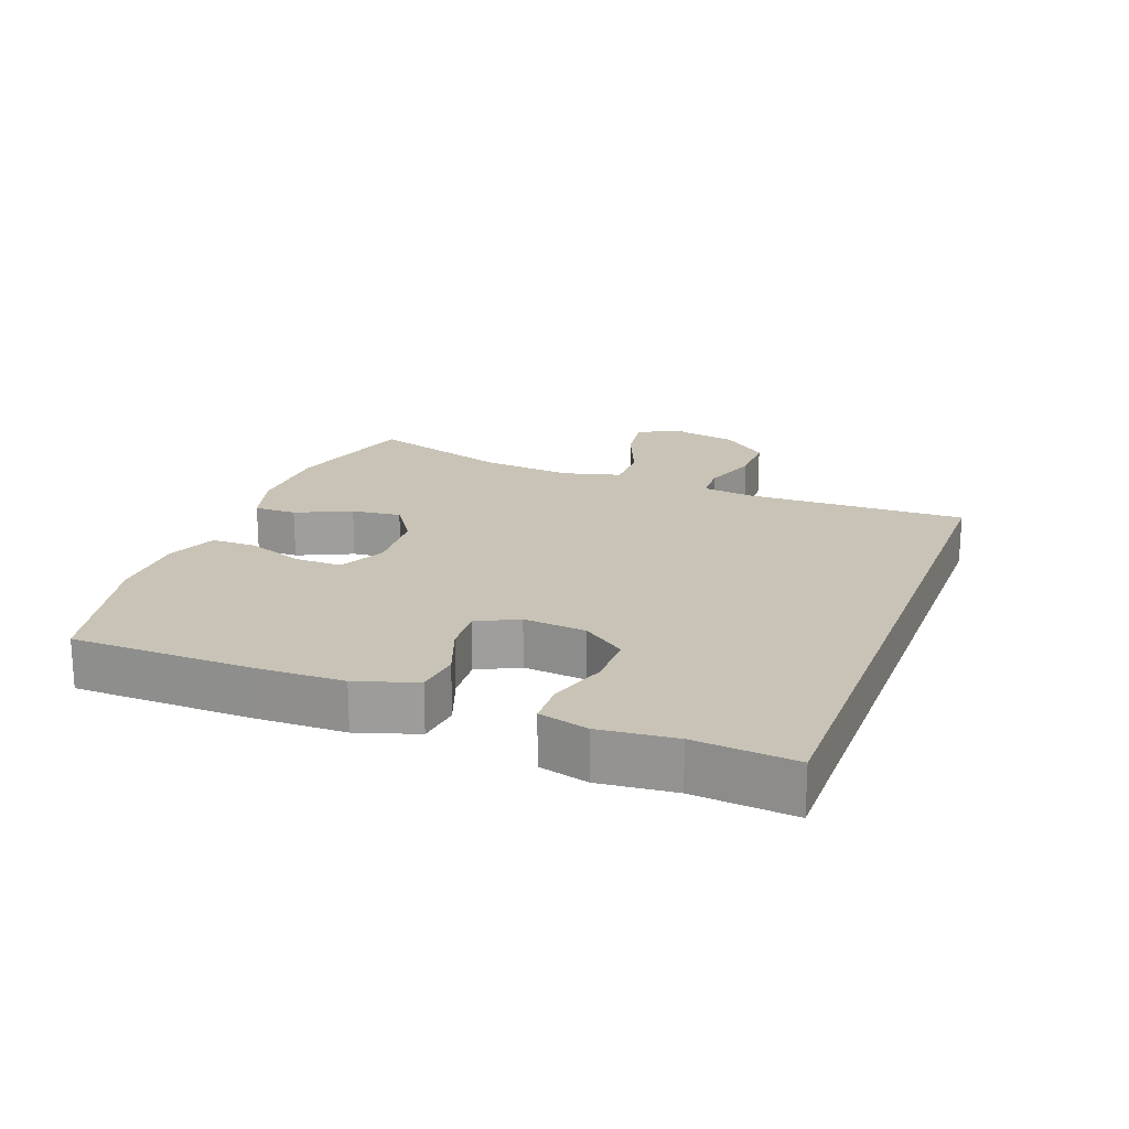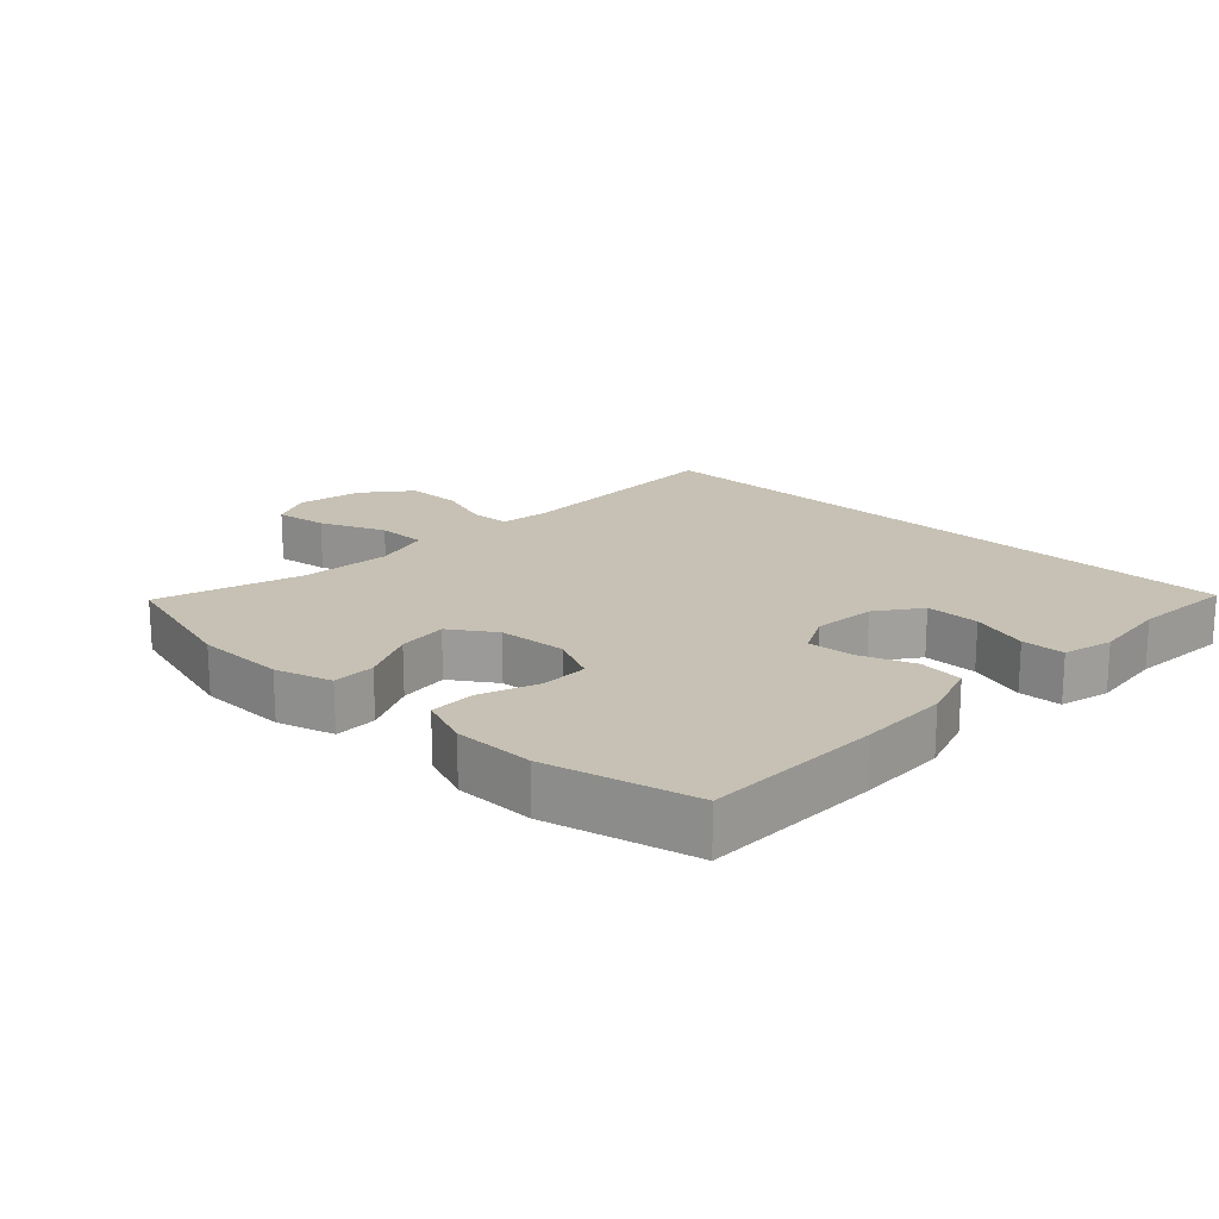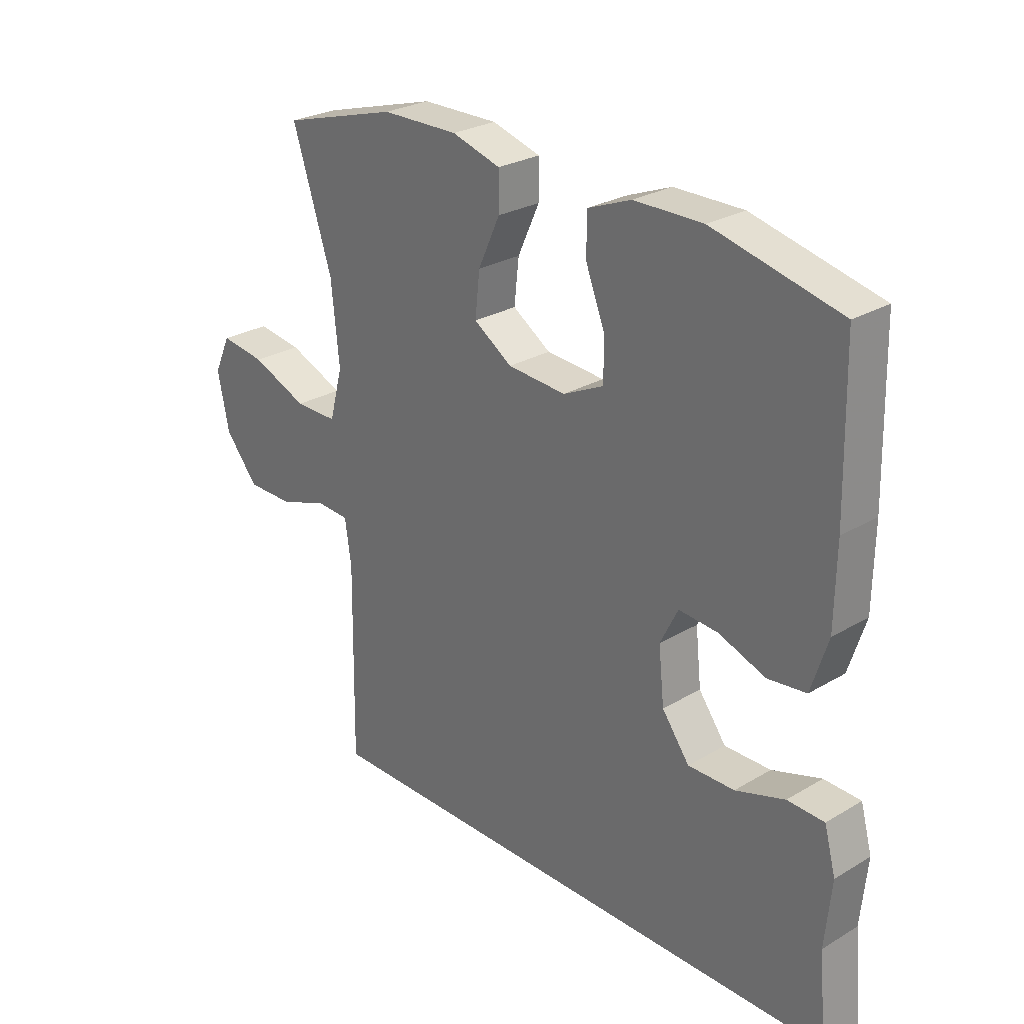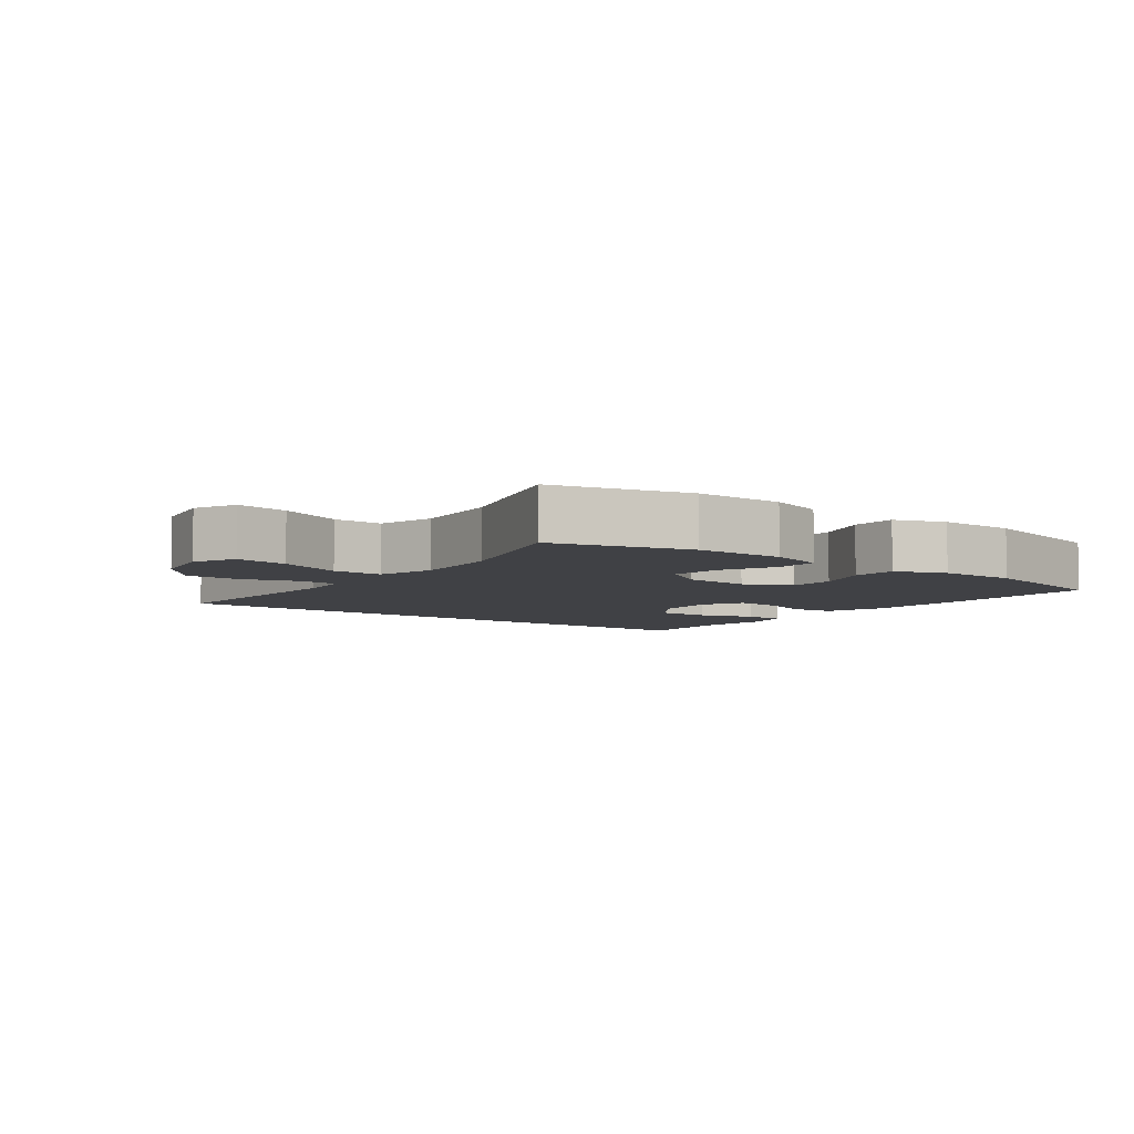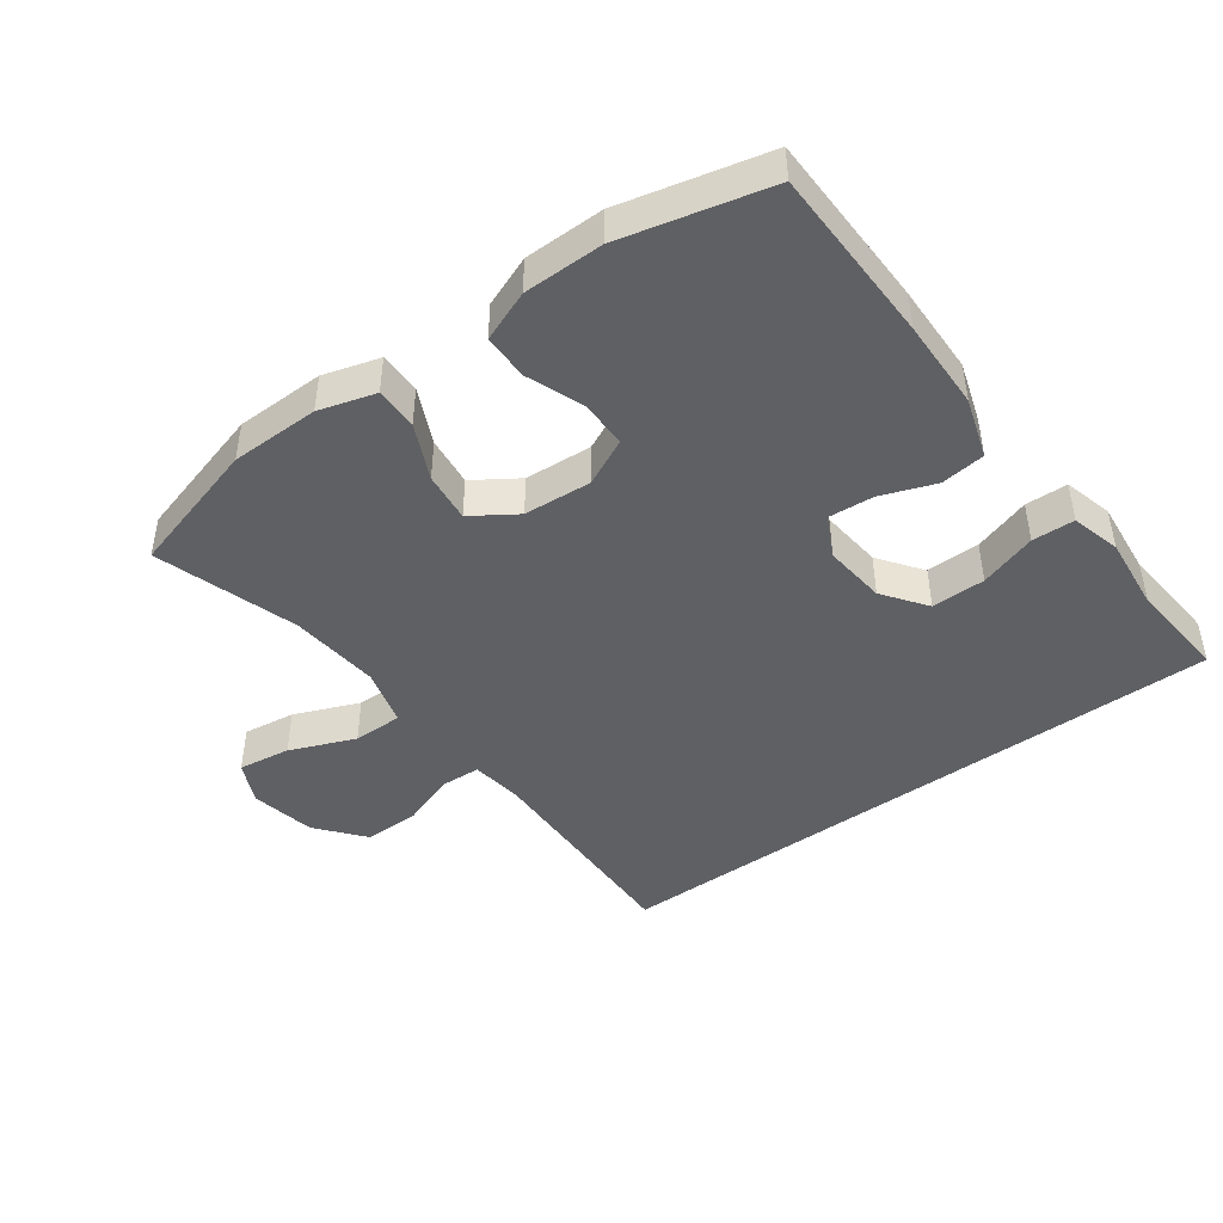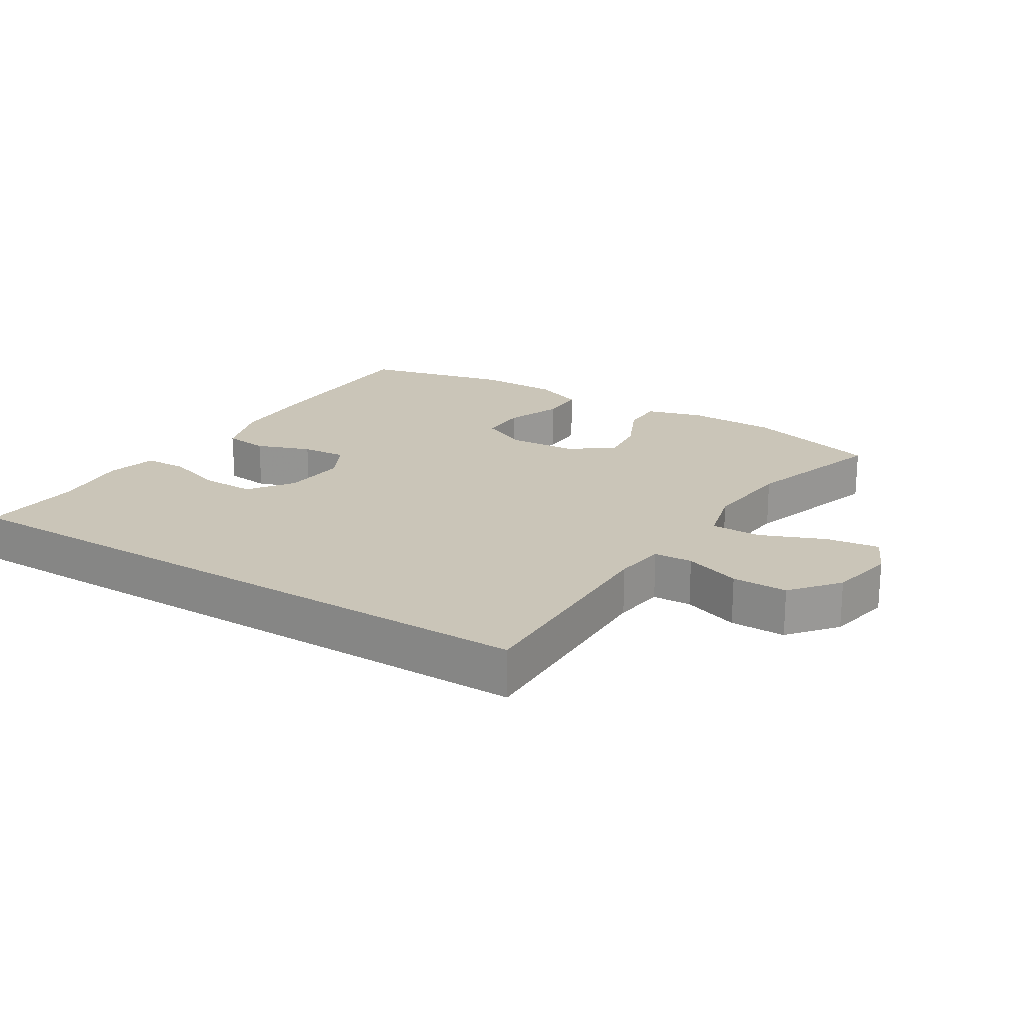
<metadata>
{"format":"obj","ext":"obj","renderer":"f3d","projection":"perspective","resolution":1024,"background":"white","views":[{"elev":19.5,"azim":110.4,"up":"+Y"},{"elev":18.5,"azim":43.1,"up":"+Y"},{"elev":26.8,"azim":47.3,"up":"+Z"},{"elev":-5.9,"azim":-37.9,"up":"+Y"},{"elev":-45.1,"azim":36.0,"up":"+Y"},{"elev":20.5,"azim":-148.2,"up":"+Y"}]}
</metadata>
<code>
v -0.412 0.07 -0.5
v -0.407 0.07 -0.166
v -0.418 0.07 -0.089
v -0.476 0.07 -0.086
v -0.56 0.07 -0.115
v -0.643 0.07 -0.115
v -0.701 0.07 -0.045
v -0.721 0.07 0.052
v -0.692 0.07 0.115
v -0.613 0.07 0.104
v -0.515 0.07 0.064
v -0.44 0.07 0.064
v -0.417 0.07 0.151
v -0.431 0.07 0.287
v -0.5 0.07 0.5
v -0.297 0.07 0.558
v -0.163 0.07 0.56
v -0.078 0.07 0.535
v -0.078 0.07 0.471
v -0.116 0.07 0.388
v -0.124 0.07 0.313
v -0.057 0.07 0.269
v 0.045 0.07 0.262
v 0.116 0.07 0.296
v 0.115 0.07 0.368
v 0.082 0.07 0.453
v 0.082 0.07 0.522
v 0.158 0.07 0.552
v 0.278 0.07 0.553
v 0.5 0.07 0.5
v 0.506 0.07 0.233
v 0.504 0.07 0.097
v 0.475 0.07 0.006
v 0.408 0.07 -0.002
v 0.326 0.07 0.028
v 0.258 0.07 0.033
v 0.227 0.07 -0.029
v 0.237 0.07 -0.123
v 0.285 0.07 -0.188
v 0.366 0.07 -0.187
v 0.452 0.07 -0.159
v 0.516 0.07 -0.161
v 0.536 0.07 -0.235
v 0.525 0.07 -0.349
v 0.539 0.07 -0.5
v -0.412 0 -0.5
v -0.407 0 -0.166
v -0.418 0 -0.089
v -0.476 0 -0.086
v -0.56 0 -0.115
v -0.643 0 -0.115
v -0.701 0 -0.045
v -0.721 0 0.052
v -0.692 0 0.115
v -0.613 0 0.104
v -0.515 0 0.064
v -0.44 0 0.064
v -0.417 0 0.151
v -0.431 0 0.287
v -0.5 0 0.5
v -0.297 0 0.558
v -0.163 0 0.56
v -0.078 0 0.535
v -0.078 0 0.471
v -0.116 0 0.388
v -0.124 0 0.313
v -0.057 0 0.269
v 0.045 0 0.262
v 0.116 0 0.296
v 0.115 0 0.368
v 0.082 0 0.453
v 0.082 0 0.522
v 0.158 0 0.552
v 0.278 0 0.553
v 0.5 0 0.5
v 0.506 0 0.233
v 0.504 0 0.097
v 0.475 0 0.006
v 0.408 0 -0.002
v 0.326 0 0.028
v 0.258 0 0.033
v 0.227 0 -0.029
v 0.237 0 -0.123
v 0.285 0 -0.188
v 0.366 0 -0.187
v 0.452 0 -0.159
v 0.516 0 -0.161
v 0.536 0 -0.235
v 0.525 0 -0.349
v 0.539 0 -0.5
f 44 45 1 2
f 43 44 2 3
f 40 41 42 43
f 39 40 43
f 39 43 3
f 38 39 3
f 37 38 3
f 36 37 3 4
f 32 33 34 35
f 32 35 36
f 31 32 36 4
f 25 26 27 28
f 24 25 28 29
f 17 18 19 20
f 17 20 21
f 14 15 16 17
f 13 14 17 21
f 12 13 21 22
f 8 9 10 11
f 8 11 12
f 7 8 12
f 4 5 6 7
f 4 7 12
f 24 29 30 31
f 23 24 31 4
f 4 12 22 23
f 47 46 90 89
f 48 47 89 88
f 88 87 86 85
f 88 85 84
f 48 88 84
f 48 84 83
f 48 83 82
f 49 48 82 81
f 80 79 78 77
f 81 80 77
f 49 81 77 76
f 73 72 71 70
f 74 73 70 69
f 65 64 63 62
f 66 65 62
f 62 61 60 59
f 66 62 59 58
f 67 66 58 57
f 56 55 54 53
f 57 56 53
f 57 53 52
f 52 51 50 49
f 57 52 49
f 76 75 74 69
f 49 76 69 68
f 68 67 57 49
f 1 46 47 2
f 2 47 48 3
f 3 48 49 4
f 4 49 50 5
f 5 50 51 6
f 6 51 52 7
f 7 52 53 8
f 8 53 54 9
f 9 54 55 10
f 10 55 56 11
f 11 56 57 12
f 12 57 58 13
f 13 58 59 14
f 14 59 60 15
f 15 60 61 16
f 16 61 62 17
f 17 62 63 18
f 18 63 64 19
f 19 64 65 20
f 20 65 66 21
f 21 66 67 22
f 22 67 68 23
f 23 68 69 24
f 24 69 70 25
f 25 70 71 26
f 26 71 72 27
f 27 72 73 28
f 28 73 74 29
f 29 74 75 30
f 30 75 76 31
f 31 76 77 32
f 32 77 78 33
f 33 78 79 34
f 34 79 80 35
f 35 80 81 36
f 36 81 82 37
f 37 82 83 38
f 38 83 84 39
f 39 84 85 40
f 40 85 86 41
f 41 86 87 42
f 42 87 88 43
f 43 88 89 44
f 44 89 90 45
f 45 90 46 1

</code>
